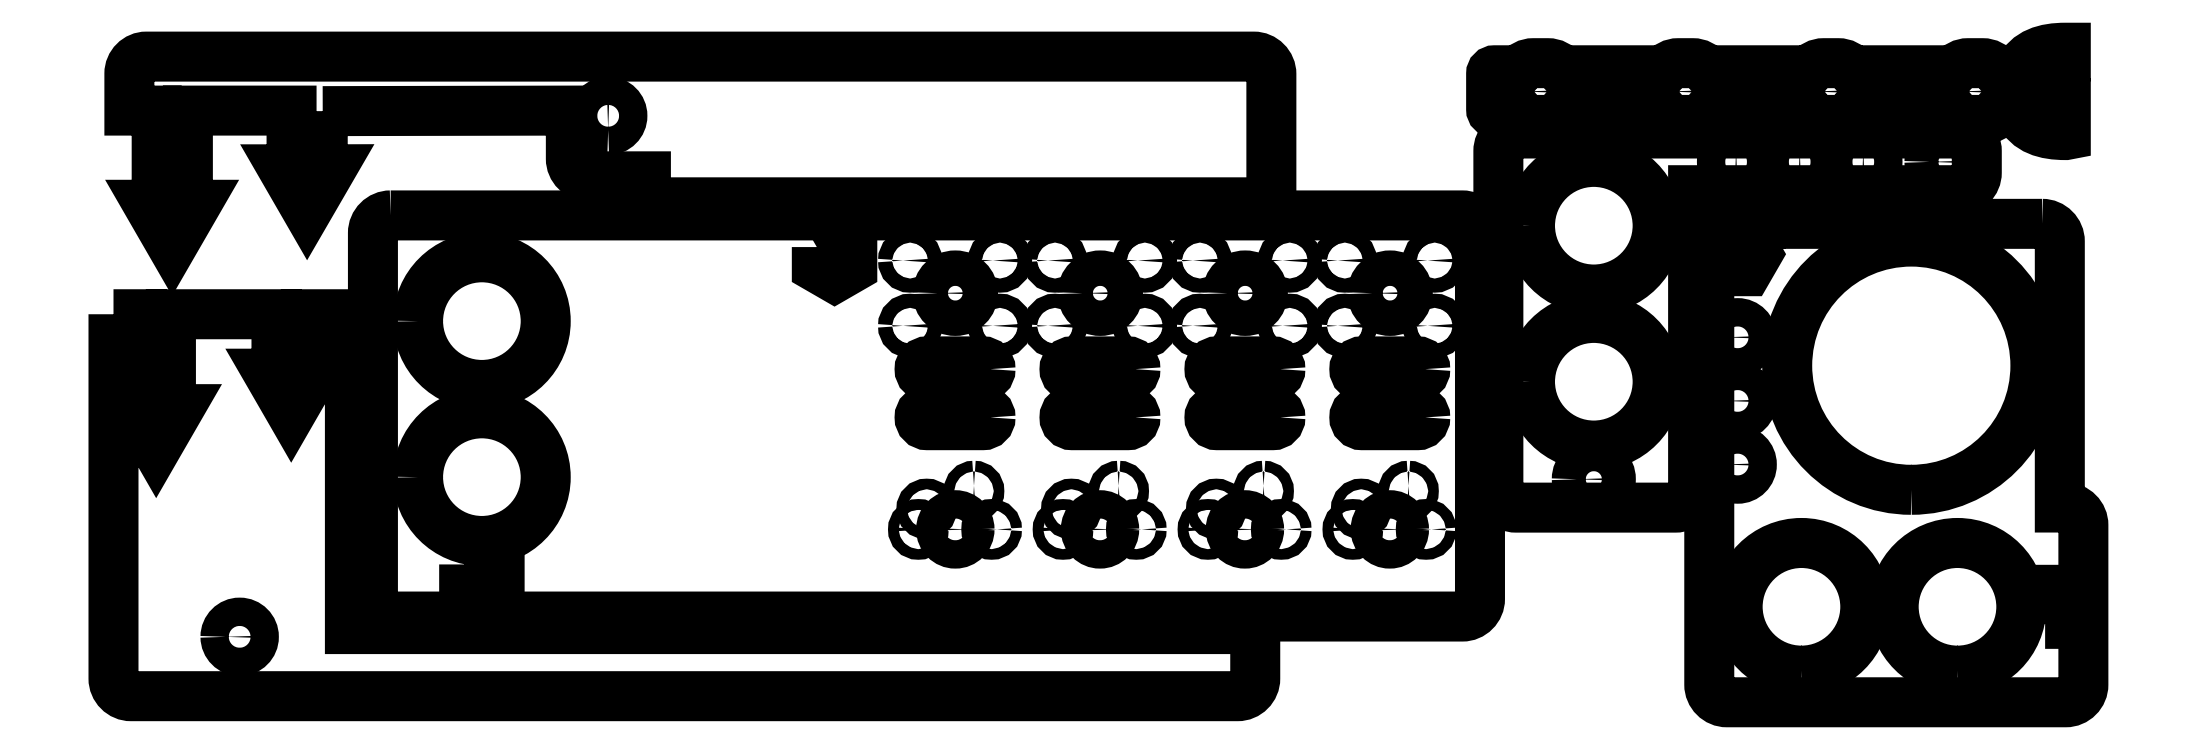
<metadata>
{"format":"dxf","ext":"dxf","renderer":"ezdxf+matplotlib","layout":"modelspace","background":"white","min_lineweight":24,"dpi":150}
</metadata>
<code>
0
SECTION
2
ENTITIES
0
INSERT
8
Layer 1
2
block 2
10
0
20
0
30
0
0
INSERT
8
Layer 1
2
block 4
10
0
20
0
30
0
0
INSERT
8
Layer 1
2
block 5
10
0
20
0
30
0
0
INSERT
8
Layer 1
2
block 8
10
0
20
0
30
0
0
SPLINE
8
Layer 1
210
0
220
0
230
1
70
    11
71
     3
72
    62
73
    58
74
     0
42
1e-10
43
1e-10
40
0
40
0
40
0
40
0
40
1
40
1
40
1
40
2
40
2
40
2
40
3
40
3
40
3
40
4
40
4
40
4
40
5
40
5
40
5
40
6
40
6
40
6
40
7
40
7
40
7
40
8
40
8
40
8
40
9
40
9
40
9
40
10
40
10
40
10
40
11
40
11
40
11
40
12
40
12
40
12
40
13
40
13
40
13
40
14
40
14
40
14
40
15
40
15
40
15
40
16
40
16
40
16
40
17
40
17
40
17
40
18
40
18
40
18
40
19
40
19
40
19
40
19
10
281.7
20
-83.62
30
0
10
283.1
20
-83.62
30
0
10
284.2
20
-84.74
30
0
10
284.2
20
-86.12
30
0
10
284.2
20
-86.12
30
0
10
284.2
20
-123.6
30
0
10
284.2
20
-123.6
30
0
10
284.2
20
-123.6
30
0
10
285
20
-123.6
30
0
10
285
20
-123.6
30
0
10
286.4
20
-123.6
30
0
10
287.5
20
-124.7
30
0
10
287.5
20
-126.1
30
0
10
287.5
20
-126.1
30
0
10
287.5
20
-148.6
30
0
10
287.5
20
-148.6
30
0
10
287.5
20
-150
30
0
10
286.4
20
-151.1
30
0
10
285
20
-151.1
30
0
10
285
20
-151.1
30
0
10
237.2
20
-151.1
30
0
10
237.2
20
-151.1
30
0
10
235.9
20
-151.1
30
0
10
234.7
20
-150
30
0
10
234.7
20
-148.6
30
0
10
234.7
20
-148.6
30
0
10
234.7
20
-86.12
30
0
10
234.7
20
-86.12
30
0
10
234.7
20
-84.74
30
0
10
235.9
20
-83.62
30
0
10
237.2
20
-83.62
30
0
10
237.2
20
-83.62
30
0
10
242
20
-83.62
30
0
10
242
20
-83.62
30
0
10
242
20
-83.62
30
0
10
242
20
-82.55
30
0
10
242
20
-82.55
30
0
10
242
20
-82.55
30
0
10
241
20
-82.55
30
0
10
241
20
-82.55
30
0
10
241
20
-82.55
30
0
10
241
20
-80.15
30
0
10
241
20
-80.15
30
0
10
241
20
-80.15
30
0
10
246.4
20
-80.15
30
0
10
246.4
20
-80.15
30
0
10
246.4
20
-80.15
30
0
10
246.4
20
-82.55
30
0
10
246.4
20
-82.55
30
0
10
246.4
20
-82.55
30
0
10
245.4
20
-82.55
30
0
10
245.4
20
-82.55
30
0
10
245.4
20
-82.55
30
0
10
245.4
20
-83.62
30
0
10
245.4
20
-83.62
30
0
10
245.4
20
-83.62
30
0
10
281.7
20
-83.62
30
0
10
281.7
20
-83.62
30
0
0
INSERT
8
Layer 1
2
block 12
10
0
20
0
30
0
0
INSERT
8
Layer 1
2
block 23
10
0
20
0
30
0
0
ENDSEC
0
EOF

</code>
